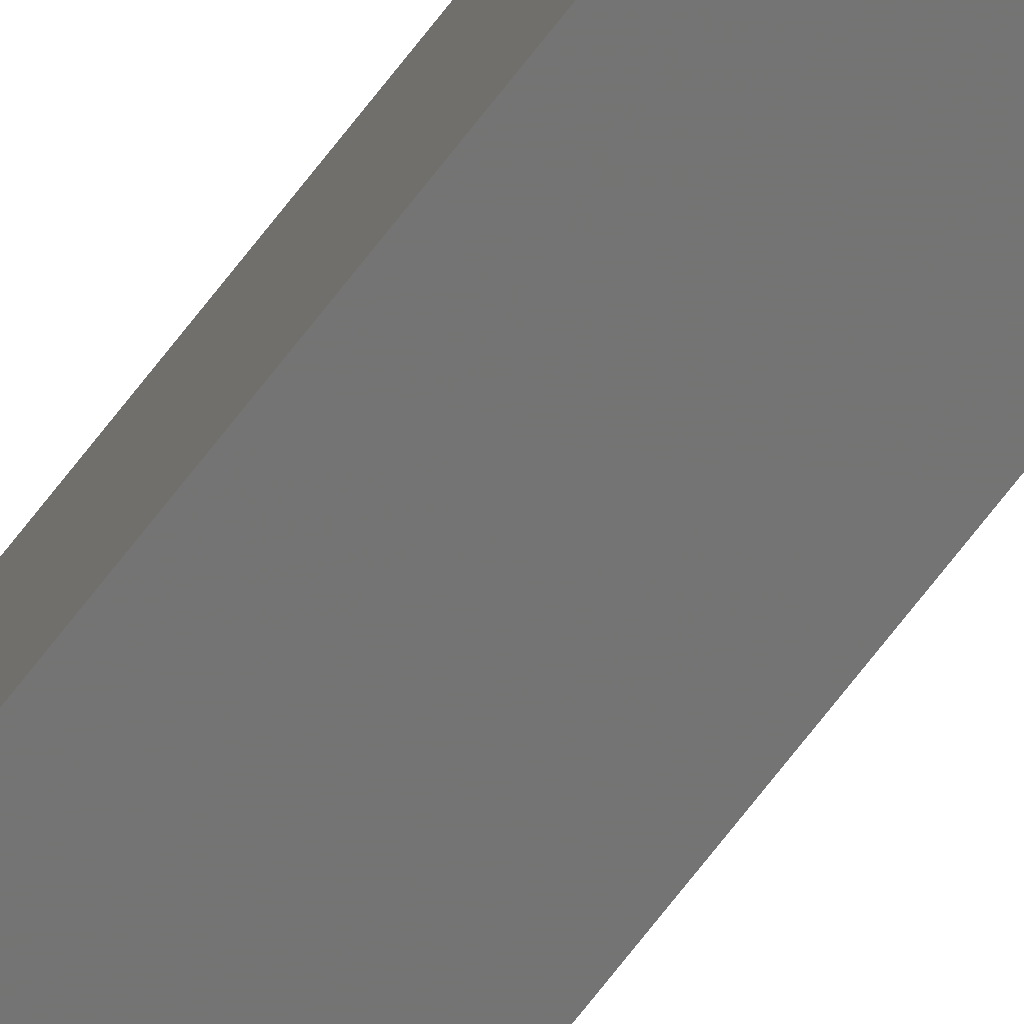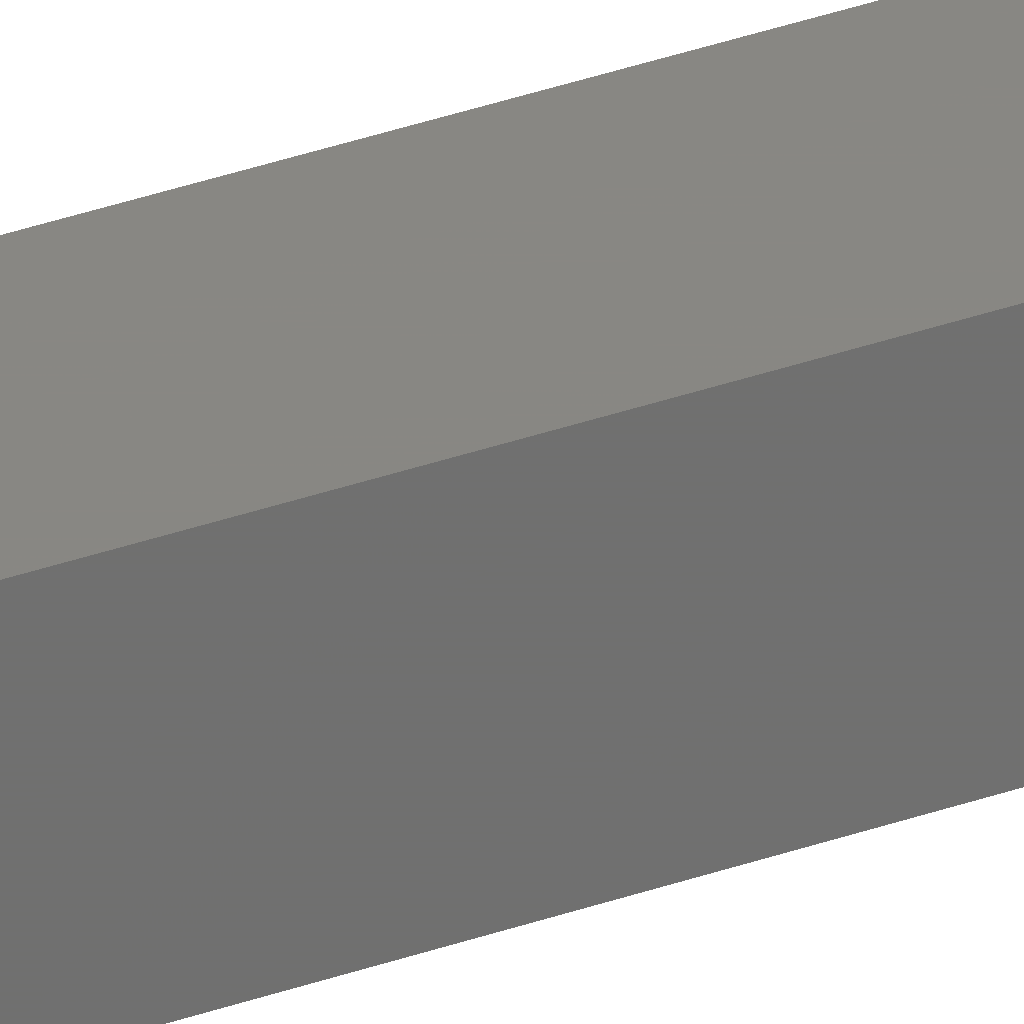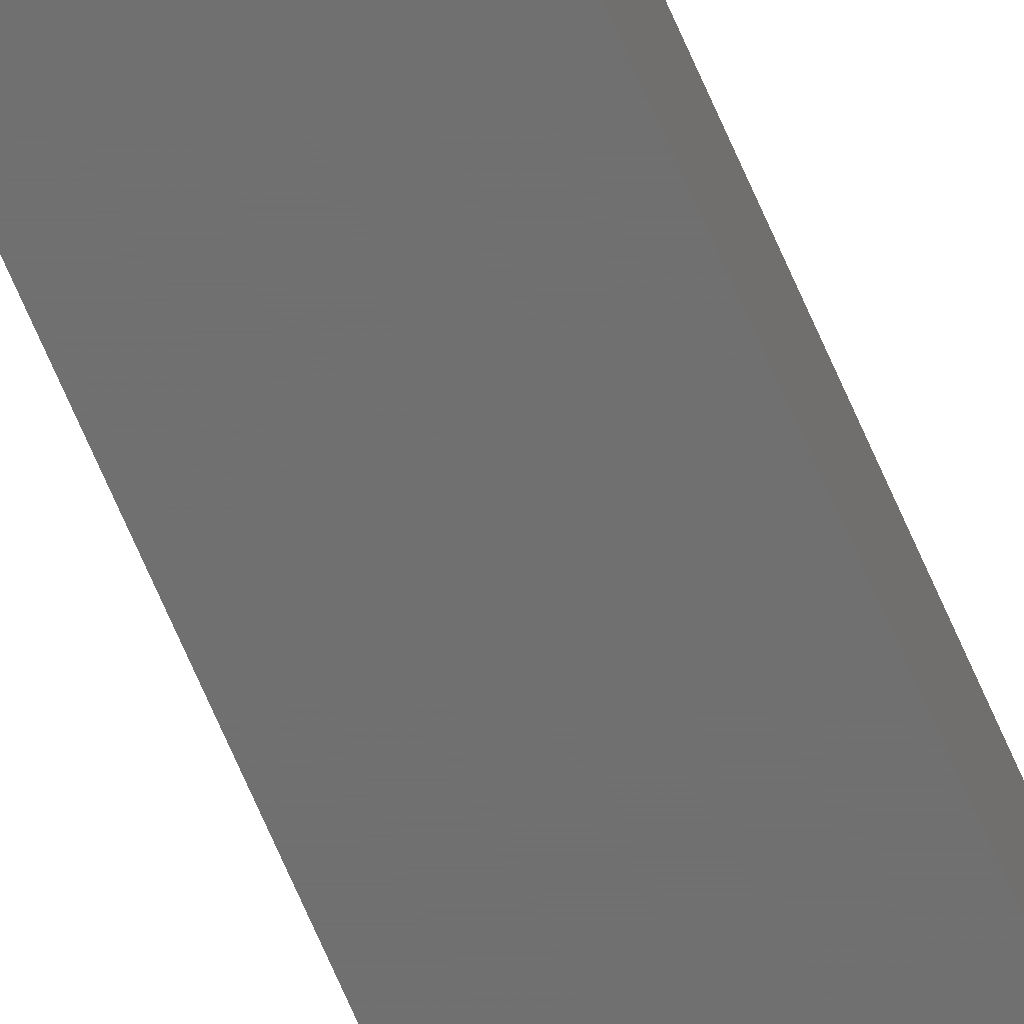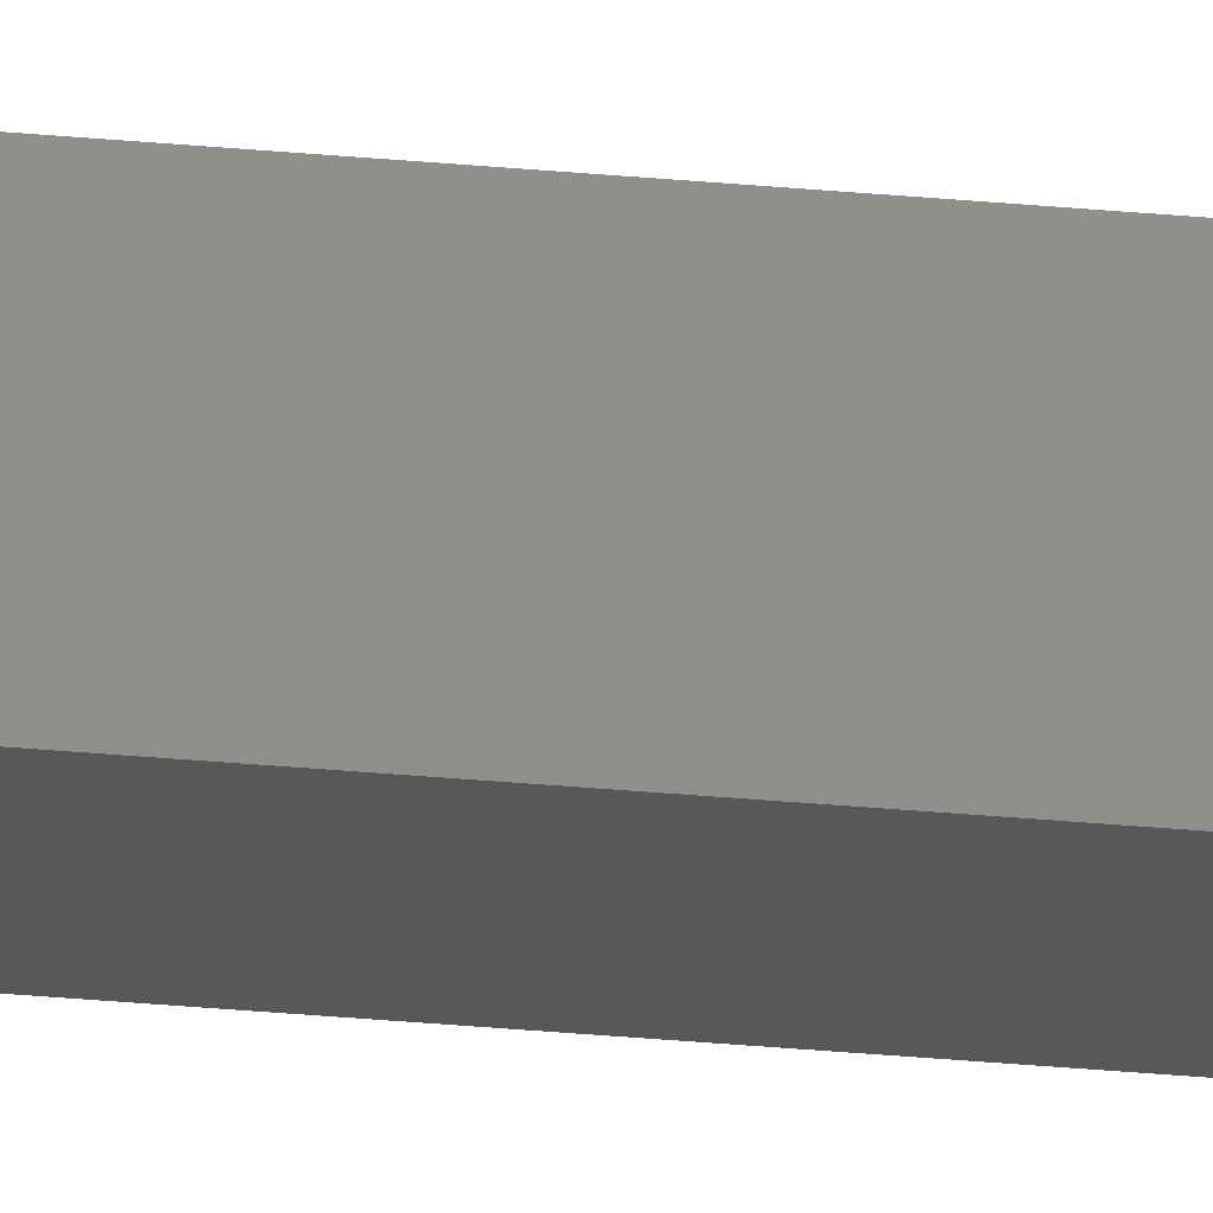
<metadata>
{"format":"stl","ext":"stl","renderer":"f3d","projection":"perspective","resolution":1024,"background":"white","views":[{"elev":-63.8,"azim":-36.2,"up":"+Y"},{"elev":19.8,"azim":51.3,"up":"+Y"},{"elev":-59.9,"azim":-158.2,"up":"+Y"},{"elev":-24.3,"azim":80.3,"up":"+Y"}]}
</metadata>
<code>
# stl→obj: 16 verts, 28 faces
v 9.787 3.83 -165.6
v 9.787 3.83 -162
v 9.807 3.828 -162
v 9.807 3.828 -165.6
v 9.827 3.826 -165.6
v 9.827 3.826 -162
v 9.847 3.824 -165.6
v 9.847 3.824 -162
v 9.842 3.774 -165.6
v 9.842 3.774 -162
v 9.782 3.781 -162
v 9.782 3.781 -165.6
v 9.802 3.778 -162
v 9.802 3.778 -165.6
v 9.822 3.776 -165.6
v 9.822 3.776 -162
f 1 2 3
f 4 1 3
f 5 3 6
f 5 4 3
f 7 6 8
f 7 5 6
f 9 7 8
f 9 8 10
f 11 12 13
f 12 14 13
f 13 15 16
f 14 15 13
f 16 9 10
f 15 9 16
f 12 11 2
f 1 12 2
f 15 7 9
f 15 5 7
f 14 4 15
f 15 4 5
f 12 1 14
f 14 1 4
f 8 16 10
f 6 13 16
f 6 16 8
f 3 13 6
f 2 11 13
f 2 13 3

</code>
